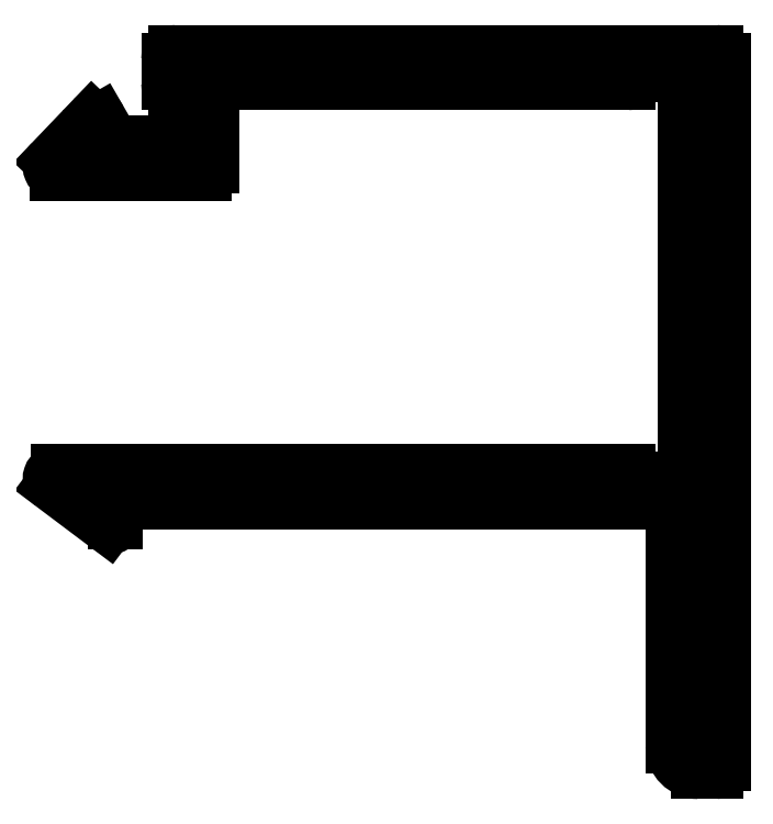
<metadata>
{"format":"dxf","ext":"dxf","renderer":"ezdxf+matplotlib","layout":"modelspace","background":"white","min_lineweight":24,"dpi":150}
</metadata>
<code>
0
SECTION
2
ENTITIES
0
ARC
8
0
10
1970
20
1060
30
0
40
0.3
50
270
51
0
0
LINE
8
0
10
1970
20
1060
30
0
11
1970
21
1060
31
0
0
LINE
8
0
10
1970
20
1060
30
0
11
1972
21
1060
31
0
0
LINE
8
0
10
1972
20
1060
30
0
11
1972
21
1044
31
0
0
LINE
8
0
10
1972
20
1044
30
0
11
1970
21
1044
31
0
0
LINE
8
0
10
1970
20
1044
30
0
11
1970
21
1044
31
0
0
ARC
8
0
10
1970
20
1044
30
0
40
0.3
50
0
51
90
0
LINE
8
0
10
1970
20
1044
30
0
11
1947
21
1044
31
0
0
ARC
8
0
10
1947
20
1044
30
0
40
0.2986
50
90
51
231.8
0
LINE
8
0
10
1947
20
1044
30
0
11
1949
21
1042
31
0
0
ARC
8
0
10
1949
20
1042
30
0
40
0.2
50
231.8
51
360
0
LINE
8
0
10
1950
20
1042
30
0
11
1950
21
1043
31
0
0
LINE
8
0
10
1950
20
1043
30
0
11
1972
21
1043
31
0
0
LINE
8
0
10
1972
20
1043
30
0
11
1972
21
1033
31
0
0
ARC
8
0
10
1973
20
1033
30
0
40
1
50
180
51
270
0
LINE
8
0
10
1973
20
1032
30
0
11
1973
21
1032
31
0
0
ARC
8
0
10
1973
20
1032
30
0
40
0.3
50
270
51
360
0
LINE
8
0
10
1974
20
1032
30
0
11
1974
21
1060
31
0
0
ARC
8
0
10
1973
20
1060
30
0
40
0.3
50
8.685e-11
51
90
0
LINE
8
0
10
1973
20
1061
30
0
11
1952
21
1061
31
0
0
ARC
8
0
10
1952
20
1060
30
0
40
0.3
50
90
51
180
0
LINE
8
0
10
1952
20
1060
30
0
11
1952
21
1059
31
0
0
ARC
8
0
10
1952
20
1059
30
0
40
0.3
50
180
51
270
0
LINE
8
0
10
1952
20
1059
30
0
11
1952
21
1059
31
0
0
LINE
8
0
10
1952
20
1059
30
0
11
1952
21
1057
31
0
0
LINE
8
0
10
1952
20
1057
30
0
11
1949
21
1057
31
0
0
LINE
8
0
10
1949
20
1057
30
0
11
1949
21
1058
31
0
0
ARC
8
0
10
1949
20
1058
30
0
40
0.2
50
28.38
51
136.3
0
LINE
8
0
10
1949
20
1058
30
0
11
1947
21
1056
31
0
0
ARC
8
0
10
1947
20
1056
30
0
40
0.2859
50
136.3
51
270
0
LINE
8
0
10
1947
20
1056
30
0
11
1953
21
1056
31
0
0
ARC
8
0
10
1953
20
1056
30
0
40
0.3
50
270
51
0
0
LINE
8
0
10
1953
20
1056
30
0
11
1953
21
1059
31
0
0
LINE
8
0
10
1953
20
1059
30
0
11
1970
21
1059
31
0
0
ENDSEC
0
EOF

</code>
